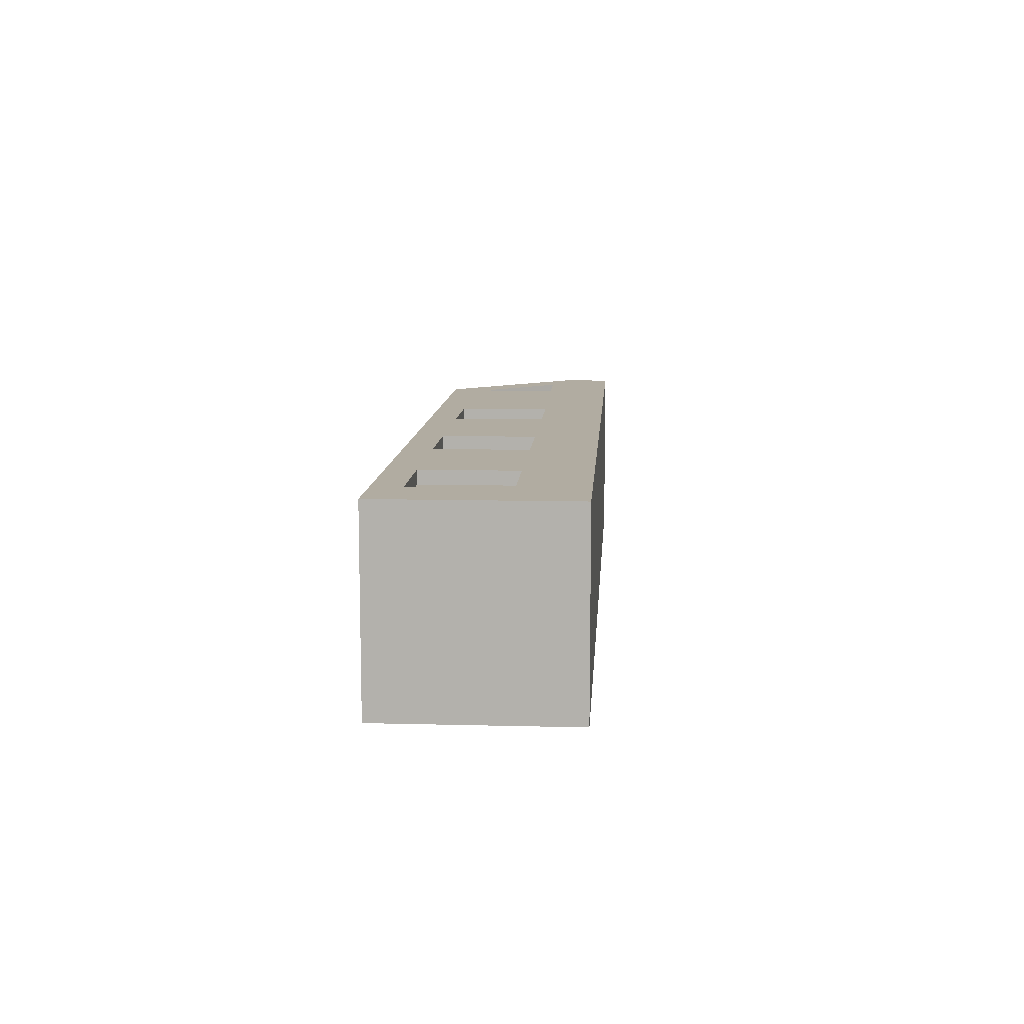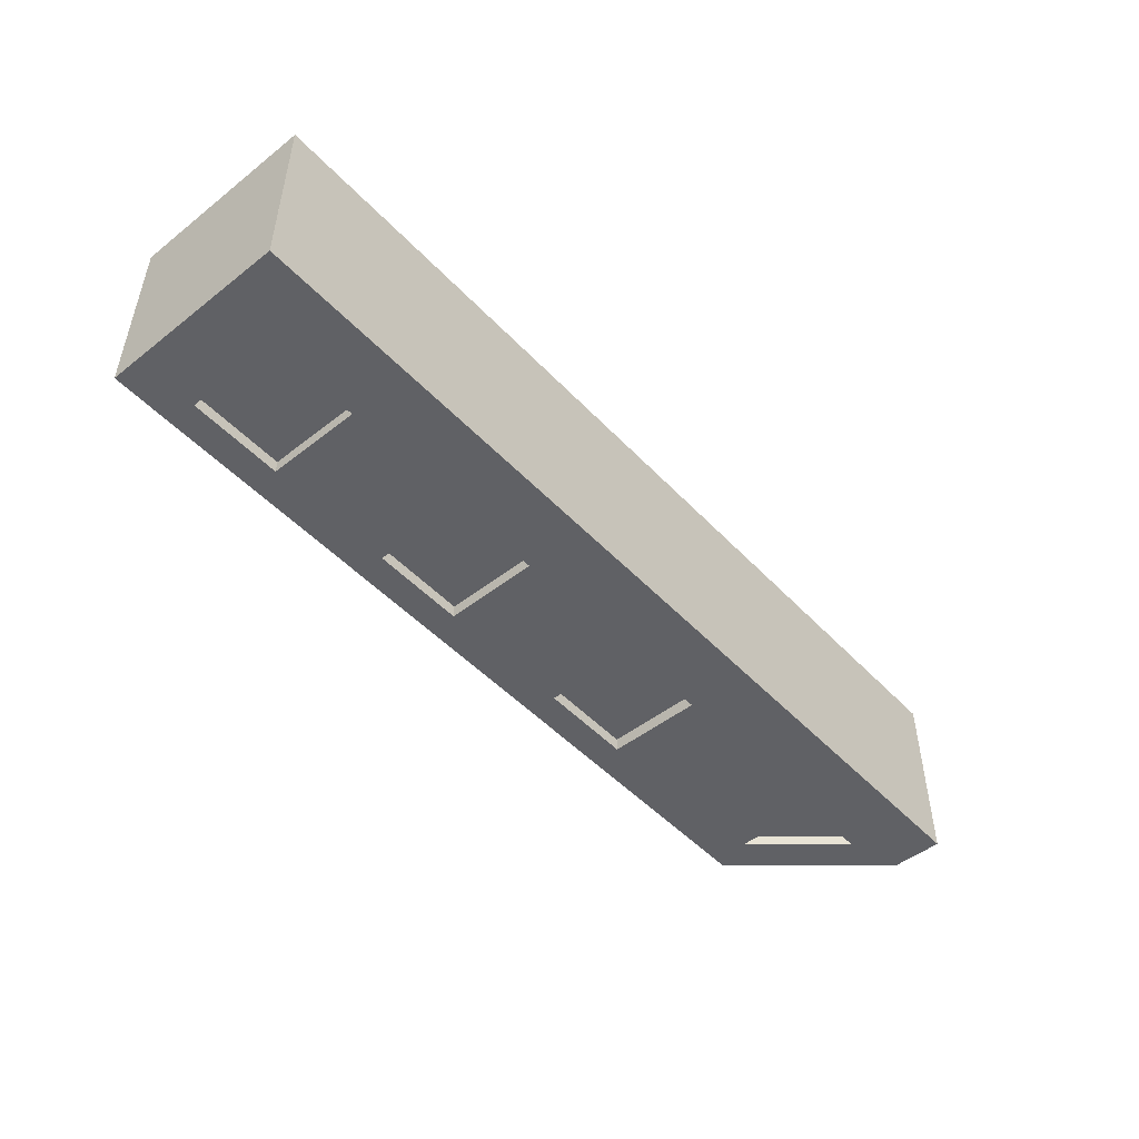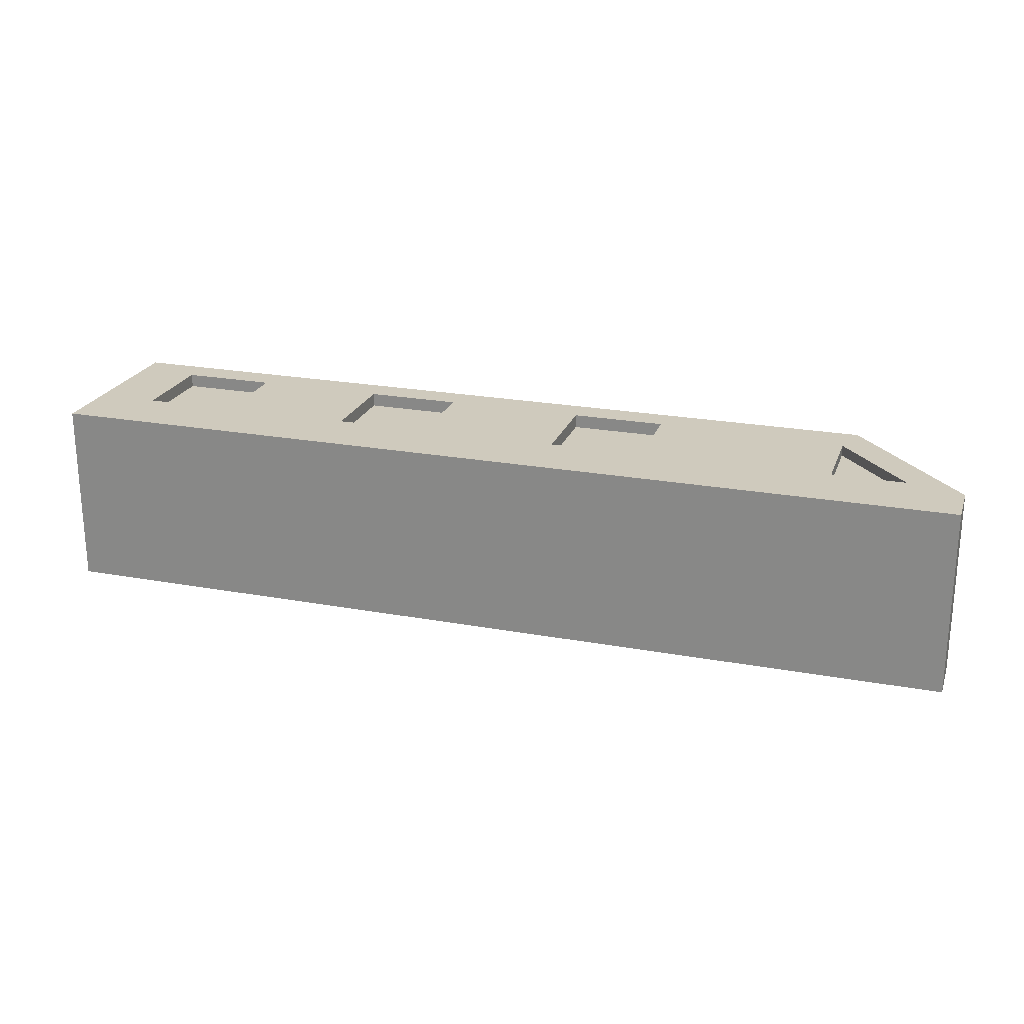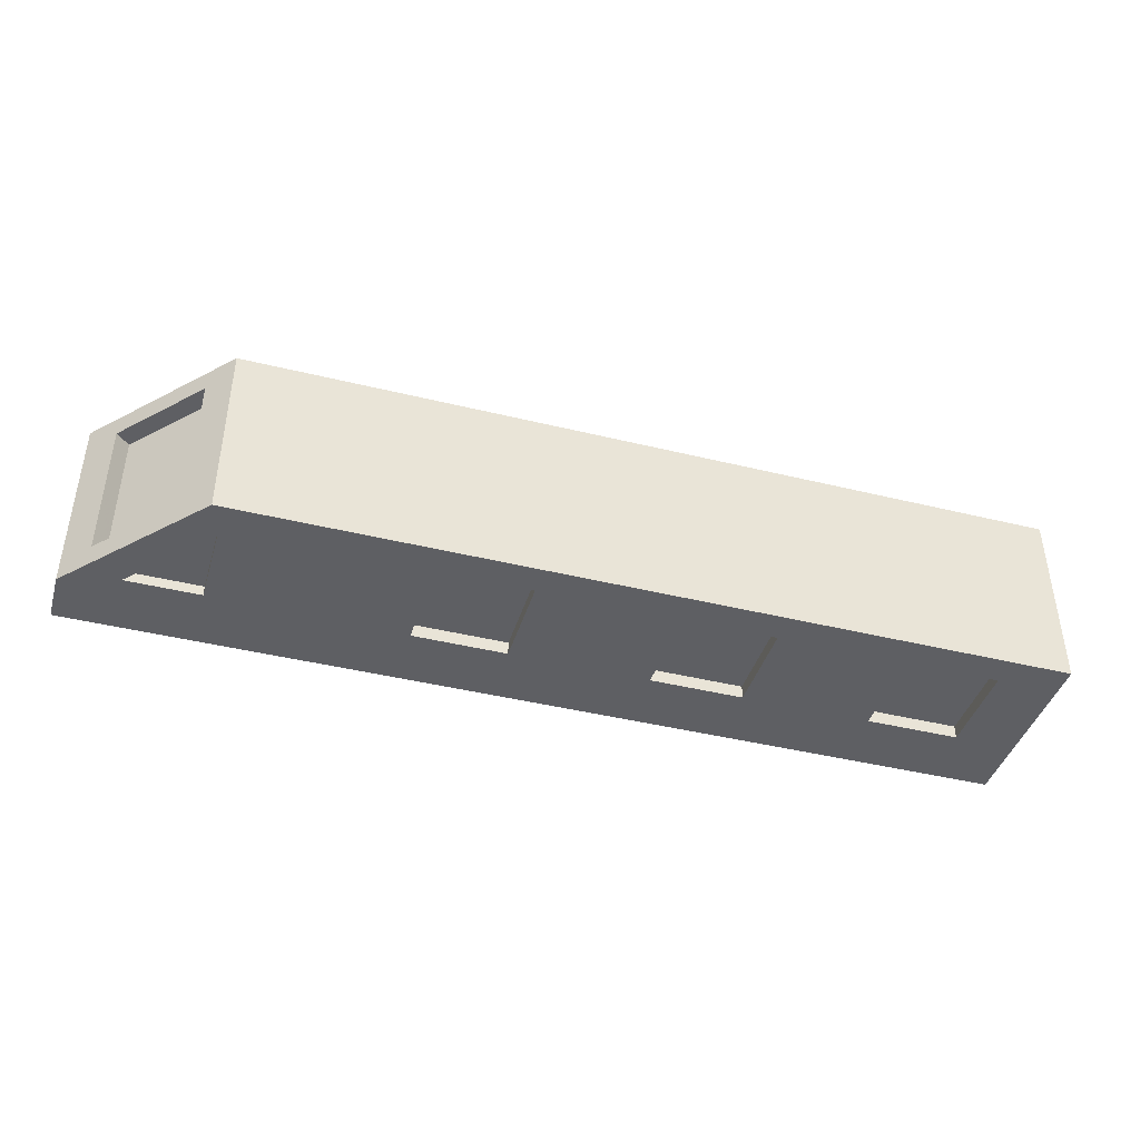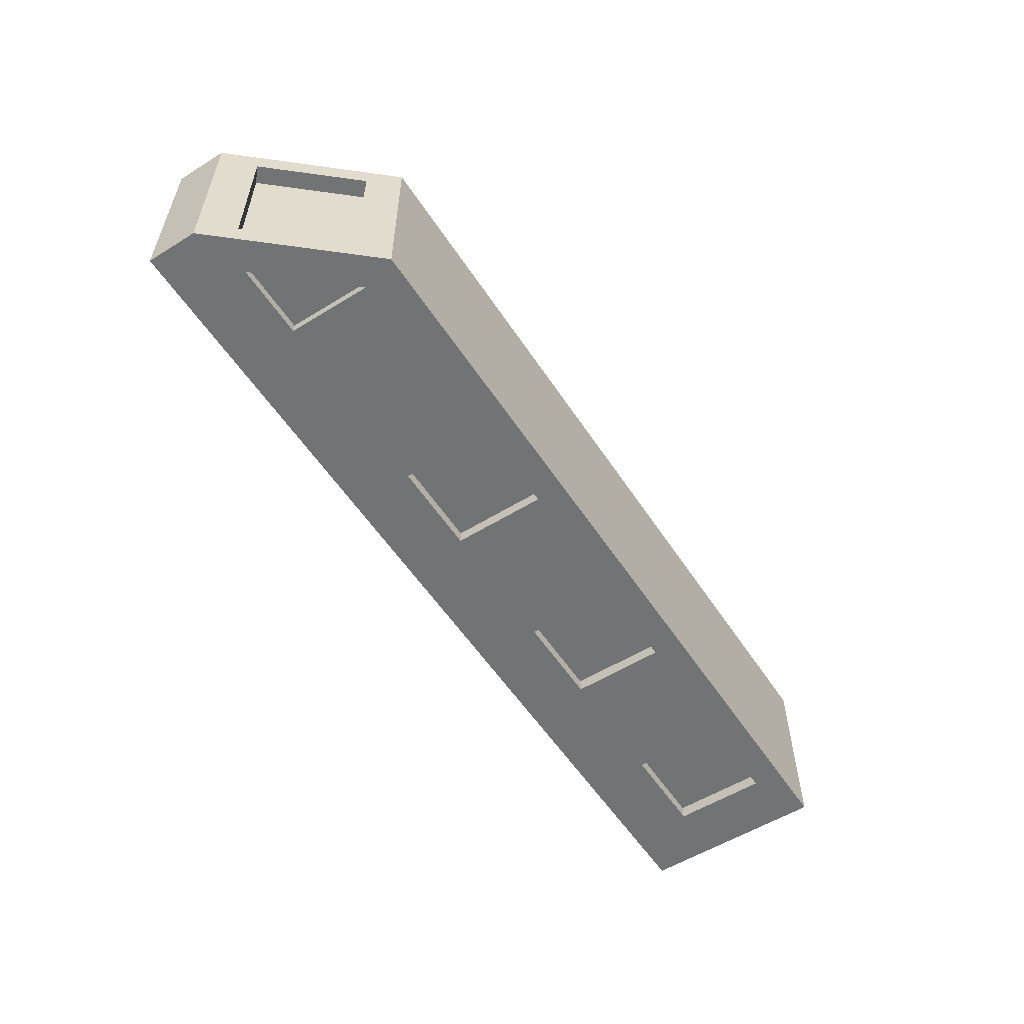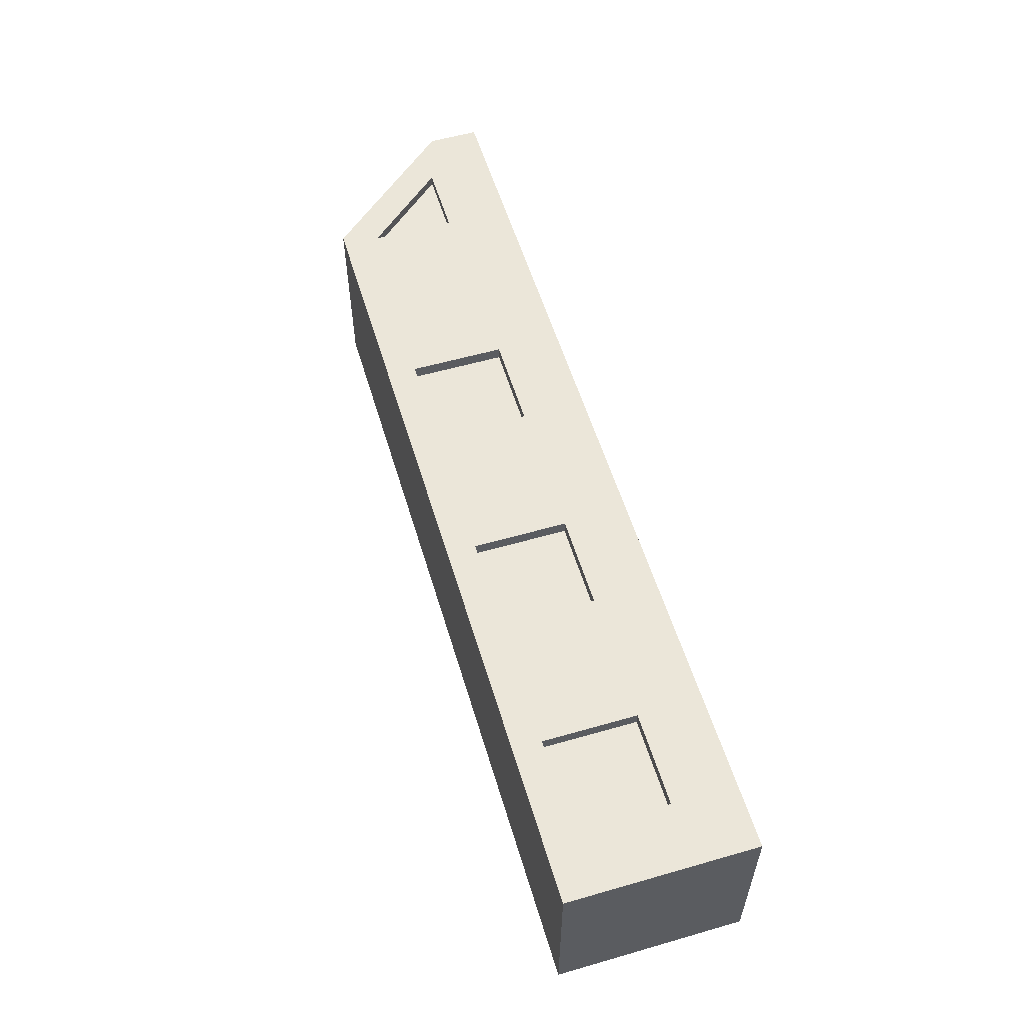
<metadata>
{"format":"obj","ext":"obj","renderer":"f3d","projection":"perspective","resolution":1024,"background":"white","views":[{"elev":10.2,"azim":-86.3,"up":"+Z"},{"elev":-49.0,"azim":-49.0,"up":"+Z"},{"elev":22.8,"azim":17.5,"up":"+Z"},{"elev":-41.8,"azim":163.5,"up":"+Z"},{"elev":-55.9,"azim":122.9,"up":"+Z"},{"elev":56.4,"azim":-106.7,"up":"+Z"}]}
</metadata>
<code>
o Object.1
v -1.387 0.607 -1.381
v -1.387 0.607 -1.493
v -0.6058 -0.2857 -1.381
v -0.6058 -0.2857 -1.493
v -1.387 -0.2857 -1.381
v -1.174 0.5991 -0.4929
v -1.174 0.5991 -1.267
v -1.031 0.7236 -0.4929
v -1.031 0.7236 -1.267
v -0.4096 -0.2737 -1.267
v -0.2674 -0.1492 -1.267
v -0.4096 -0.2737 -0.4929
v -0.2674 -0.1492 -0.4929
v -4.445 0.2544 -1.493
v -4.445 0.6902 -1.493
v -4.445 -0.3098 -1.349
v -4.445 0.6902 -1.349
v -4.445 -0.3098 -1.493
v -3.445 -0.3098 -1.349
v -3.445 0.6902 -1.349
v -6.942 0.6224 -1.493
v -6.942 0.6902 -1.493
v -6.942 -0.3098 -1.349
v -6.942 0.6902 -1.349
v -6.942 -0.3098 -1.493
v -5.942 -0.3098 -1.349
v -5.942 0.6902 -1.349
v -9.337 -0.3098 -1.349
v -9.337 -0.3098 -1.493
v -9.337 0.6902 -1.349
v -9.337 0.6902 -1.493
v -8.337 -0.3098 -1.349
v -8.337 0.6902 -1.349
v -1.174 0.5991 0.2811
v -0.4096 -0.2737 0.2811
v -1.031 0.7236 0.2811
v -1.181 0.8939 0.5071
v -0.2674 -0.1492 0.2811
v 0 -0.4547 0.5071
v -1.273 1 0.5071
v -1.216 0.9339 0.5071
v -1.181 0.8939 -1.493
v 0 -0.4547 -1.493
v -1.273 1 -0.4929
v -1.216 0.9339 -1.493
v -1.273 1 -1.493
v 0 -1 0.5071
v -10 -1 -1.493
v 0 -1 -0.4929
v 0 -1 -1.493
v -10 -1 -0.4929
v -10 -1 0.5071
v -8.337 -0.3098 -1.493
v -8.337 0.5466 -1.493
v -8.337 0.6902 -1.493
v -5.942 -0.3098 -1.493
v -3.445 -0.3098 -1.493
v -1.387 -0.2857 -1.493
v -3.445 0.6902 -1.493
v -5.942 0.6768 -1.493
v -5.942 0.6902 -1.493
v -1e-06 -0.4547 -0.4929
v -10 1 -1.493
v -10 1 -0.4929
v -10 1 0.5071
v -0.6058 -0.2857 0.3953
v -0.6058 -0.2857 0.5071
v -1.387 0.607 0.3953
v -1.387 0.607 0.5071
v -1.387 -0.2857 0.3953
v -4.445 0.2544 0.5071
v -4.445 -0.3098 0.5071
v -4.445 0.6902 0.3635
v -4.445 -0.3098 0.3635
v -4.445 0.6902 0.5071
v -3.445 -0.3098 0.3635
v -3.445 0.6902 0.3635
v -6.942 -0.3098 0.3635
v -6.942 0.6902 0.3635
v -6.942 -0.3098 0.5071
v -6.942 0.6224 0.5071
v -6.942 0.6902 0.5071
v -5.942 -0.3098 0.3635
v -5.942 0.6902 0.3635
v -9.337 -0.3098 0.3635
v -9.337 0.6902 0.3635
v -9.337 -0.3098 0.5071
v -9.337 0.6902 0.5071
v -8.337 -0.3098 0.3635
v -8.337 0.6902 0.3635
v -8.337 0.6902 0.5071
v -8.337 0.5466 0.5071
v -8.337 -0.3098 0.5071
v -1.387 -0.2857 0.5071
v -3.445 0.6902 0.5071
v -3.445 -0.3098 0.5071
v -5.942 0.6768 0.5071
v -5.942 -0.3098 0.5071
v -5.942 0.6902 0.5071
f 1 2 3
f 1 3 5
f 5 3 4
f 58 5 4
f 58 4 48
f 57 58 48
f 18 57 48
f 56 18 48
f 25 56 48
f 53 25 48
f 53 48 29
f 29 28 53
f 28 32 53
f 53 32 54
f 53 54 21
f 54 22 21
f 21 22 23
f 21 23 25
f 24 23 22
f 27 24 22
f 61 27 22
f 61 22 46
f 60 61 46
f 60 46 45
f 60 45 15
f 60 15 14
f 14 56 60
f 56 26 60
f 26 27 60
f 26 23 27
f 23 26 56
f 14 15 16
f 14 16 18
f 17 16 15
f 20 17 15
f 59 20 15
f 19 20 59
f 57 19 59
f 57 59 2
f 59 42 2
f 43 2 42
f 43 42 11
f 13 43 11
f 13 11 10
f 12 13 10
f 10 34 12
f 34 35 12
f 35 38 12
f 36 38 35
f 36 37 38
f 39 38 37
f 39 37 67
f 47 39 67
f 94 47 67
f 94 67 70
f 68 94 70
f 68 70 66
f 66 67 68
f 67 69 68
f 69 94 68
f 95 94 69
f 37 95 69
f 37 41 95
f 41 75 95
f 95 75 77
f 76 95 77
f 76 77 74
f 74 96 76
f 72 96 74
f 74 73 72
f 71 72 73
f 71 73 75
f 71 75 97
f 97 72 71
f 97 98 72
f 72 98 47
f 98 80 47
f 80 93 47
f 93 87 47
f 52 47 87
f 65 52 87
f 88 65 87
f 87 86 88
f 88 86 91
f 86 90 91
f 91 90 92
f 81 91 92
f 92 80 81
f 80 79 81
f 79 82 81
f 81 82 65
f 82 99 65
f 99 41 65
f 40 65 41
f 40 41 8
f 40 8 44
f 8 9 44
f 44 9 46
f 46 65 44
f 46 63 65
f 64 65 63
f 63 52 64
f 63 51 52
f 51 48 52
f 63 48 51
f 63 31 48
f 63 46 31
f 55 31 46
f 55 33 31
f 33 30 31
f 29 31 30
f 33 28 30
f 55 54 33
f 42 46 9
f 8 7 9
f 11 9 7
f 6 7 8
f 6 8 34
f 8 36 34
f 7 6 10
f 40 44 65
f 41 99 97
f 99 84 97
f 99 82 84
f 84 82 79
f 78 84 79
f 83 84 78
f 78 98 83
f 84 83 98
f 78 79 80
f 91 81 65
f 90 89 92
f 93 92 89
f 89 90 85
f 89 85 87
f 90 86 85
f 85 86 87
f 88 91 65
f 65 64 52
f 47 52 48
f 47 48 49
f 49 62 47
f 43 62 49
f 50 43 49
f 50 48 43
f 50 49 48
f 93 89 87
f 92 93 80
f 80 98 78
f 97 84 98
f 96 72 47
f 95 96 47
f 74 77 73
f 96 95 76
f 77 75 73
f 41 97 75
f 41 37 8
f 70 67 66
f 94 95 47
f 62 39 47
f 67 37 69
f 39 62 38
f 38 62 13
f 36 8 37
f 34 36 35
f 6 34 10
f 38 13 12
f 10 11 7
f 62 43 13
f 9 11 42
f 4 2 43
f 59 45 42
f 16 19 57
f 19 16 20
f 16 17 20
f 59 15 45
f 45 46 42
f 22 55 46
f 61 60 27
f 23 24 27
f 54 55 22
f 32 33 54
f 32 28 33
f 28 29 30
f 31 29 48
f 25 53 21
f 25 23 56
f 14 18 56
f 18 16 57
f 58 57 2
f 4 43 48
f 58 2 5
f 2 4 3
f 5 2 1

</code>
